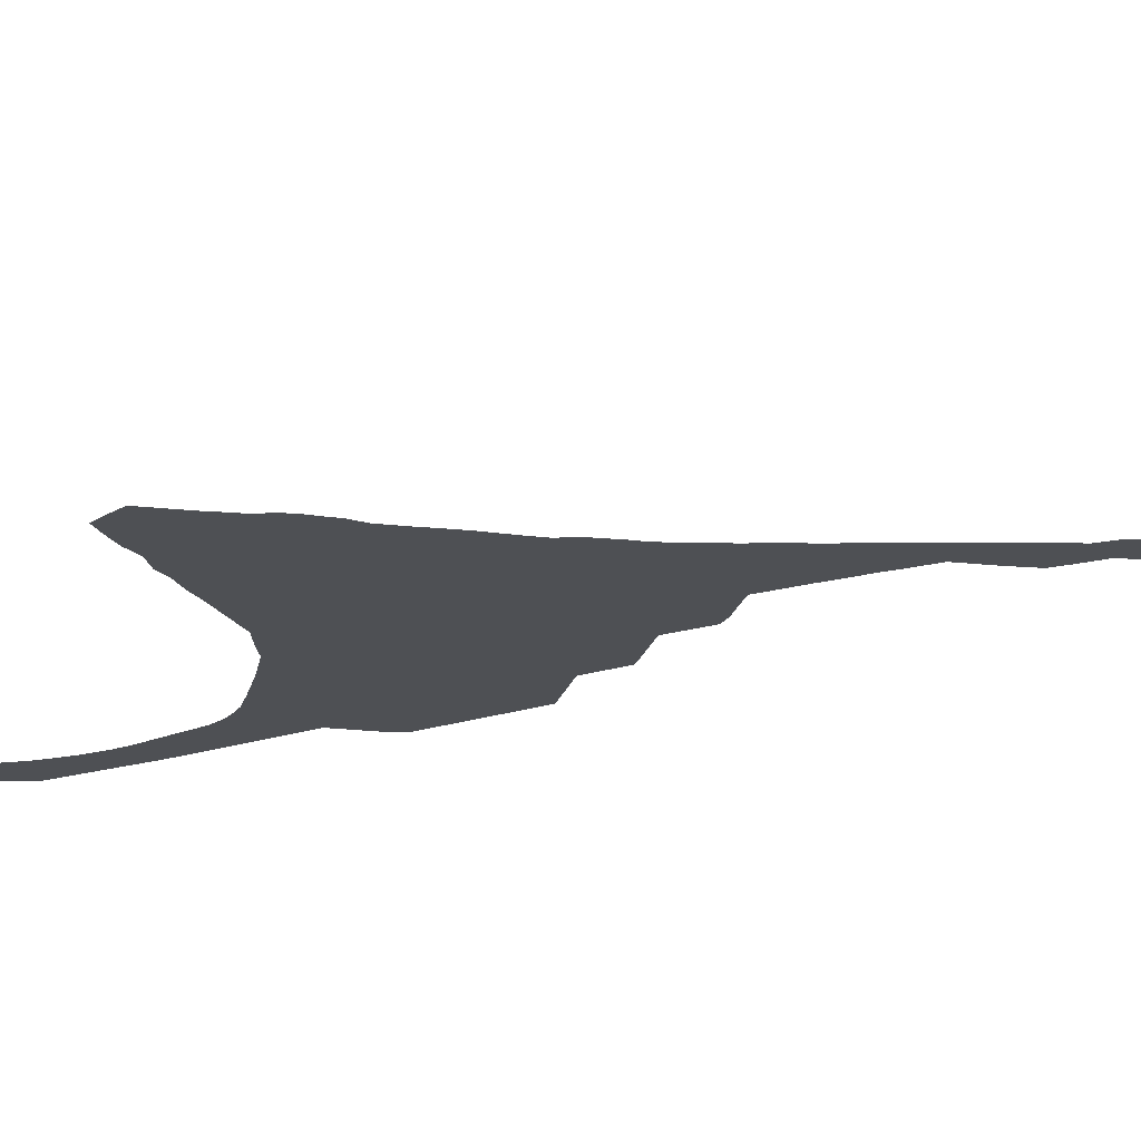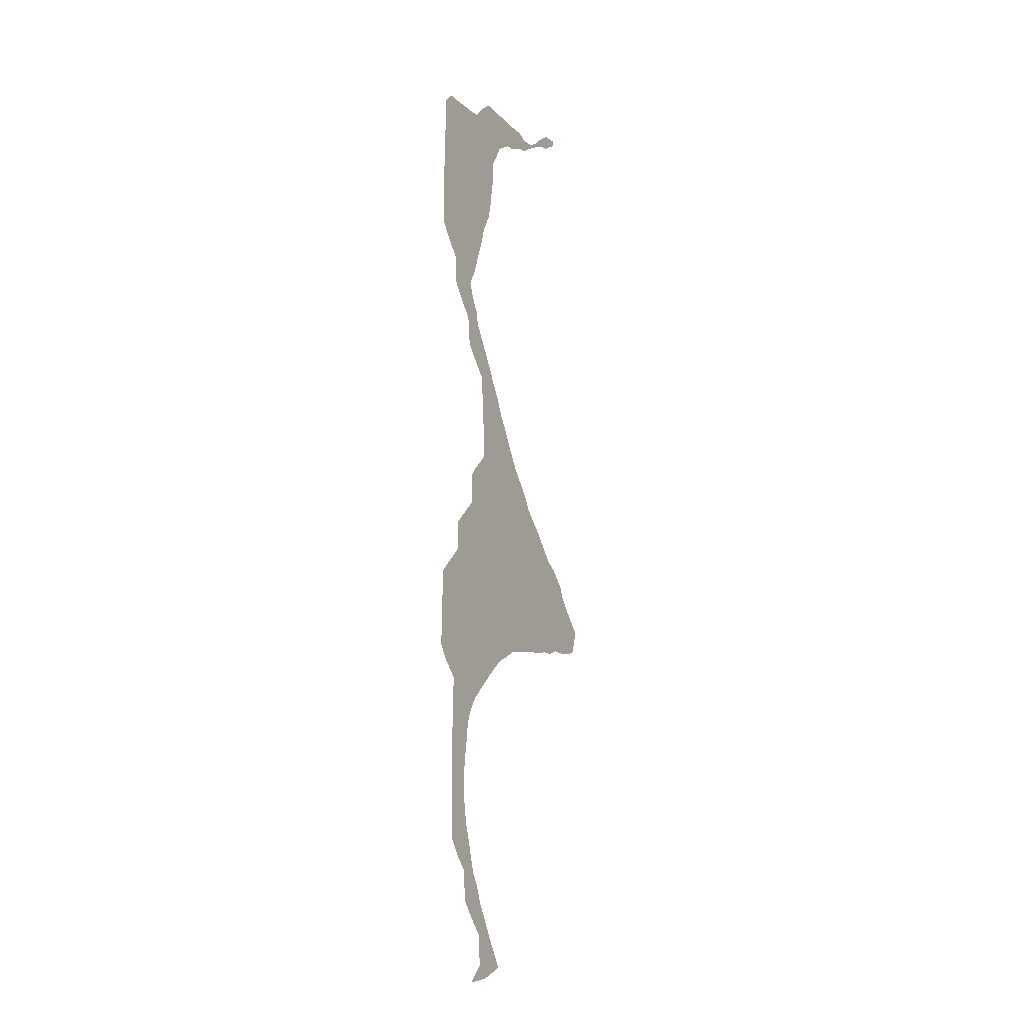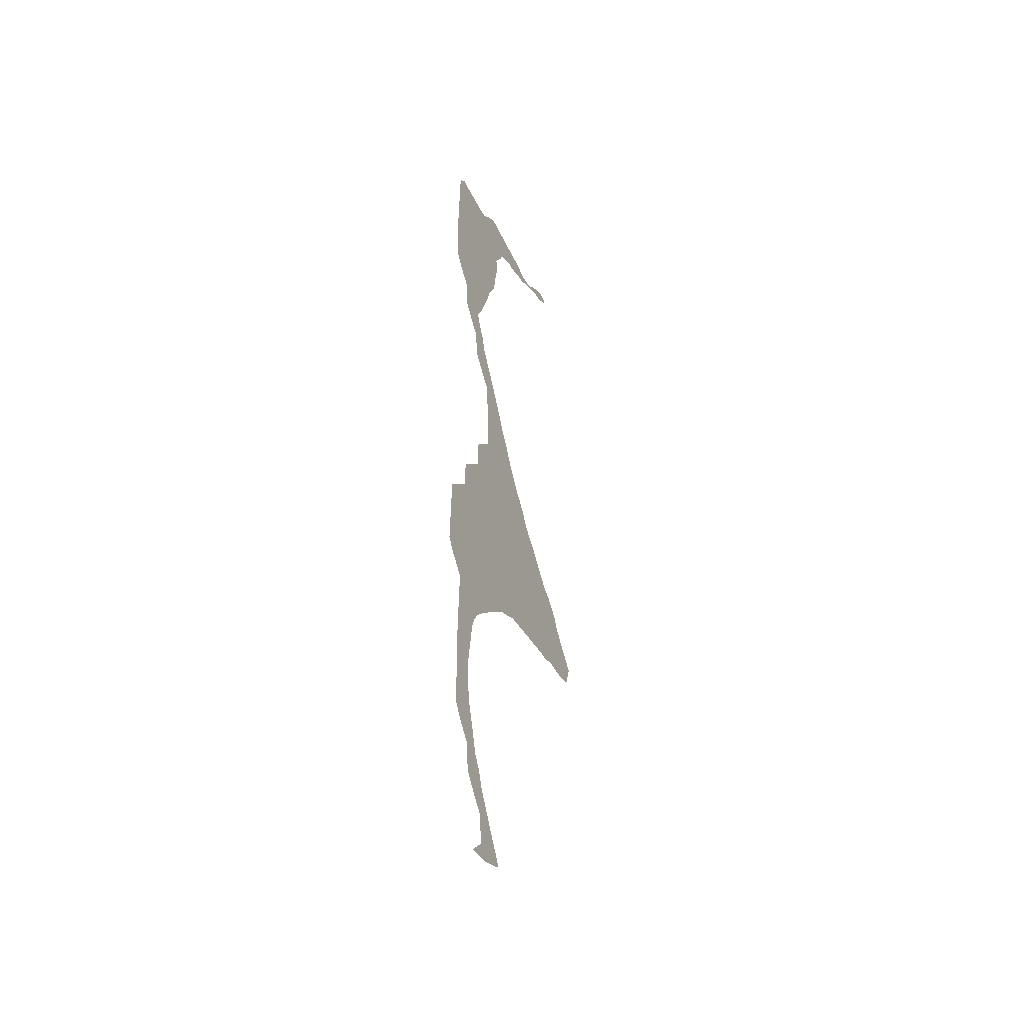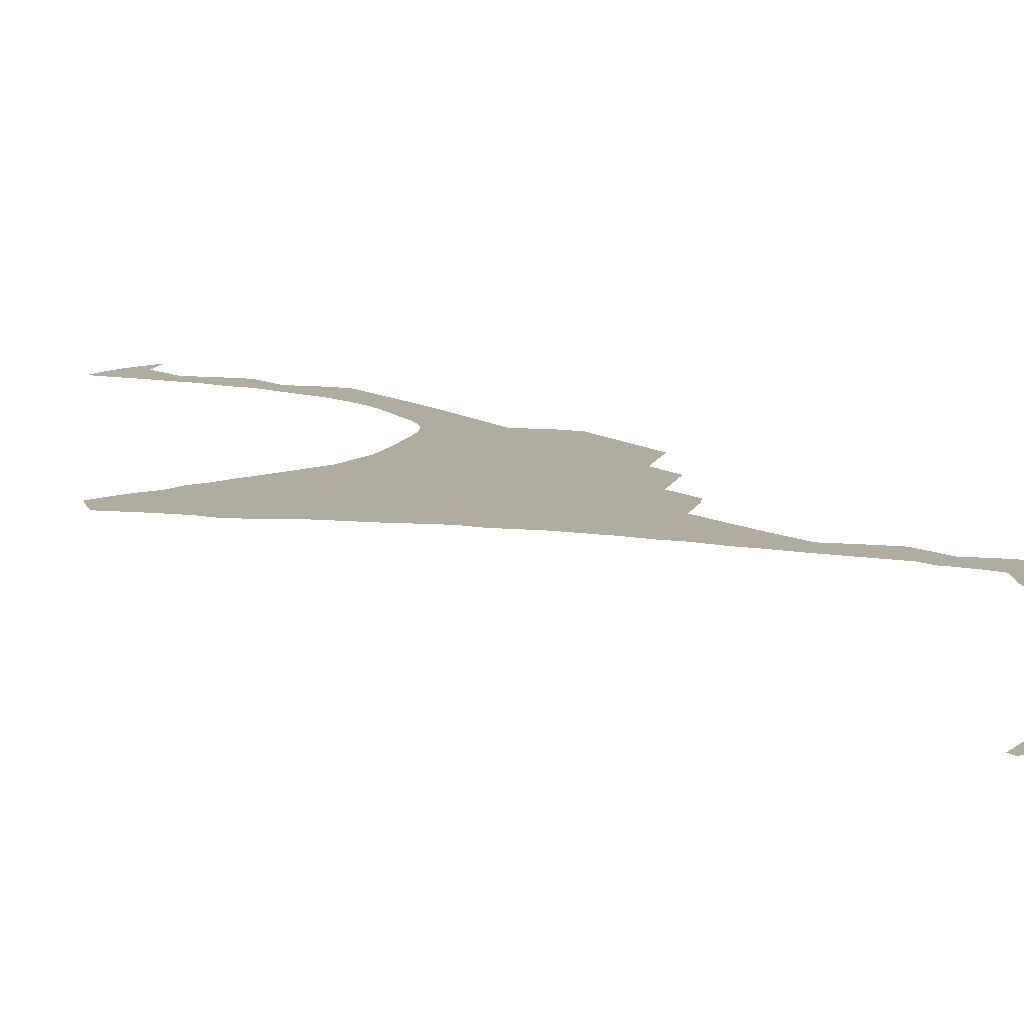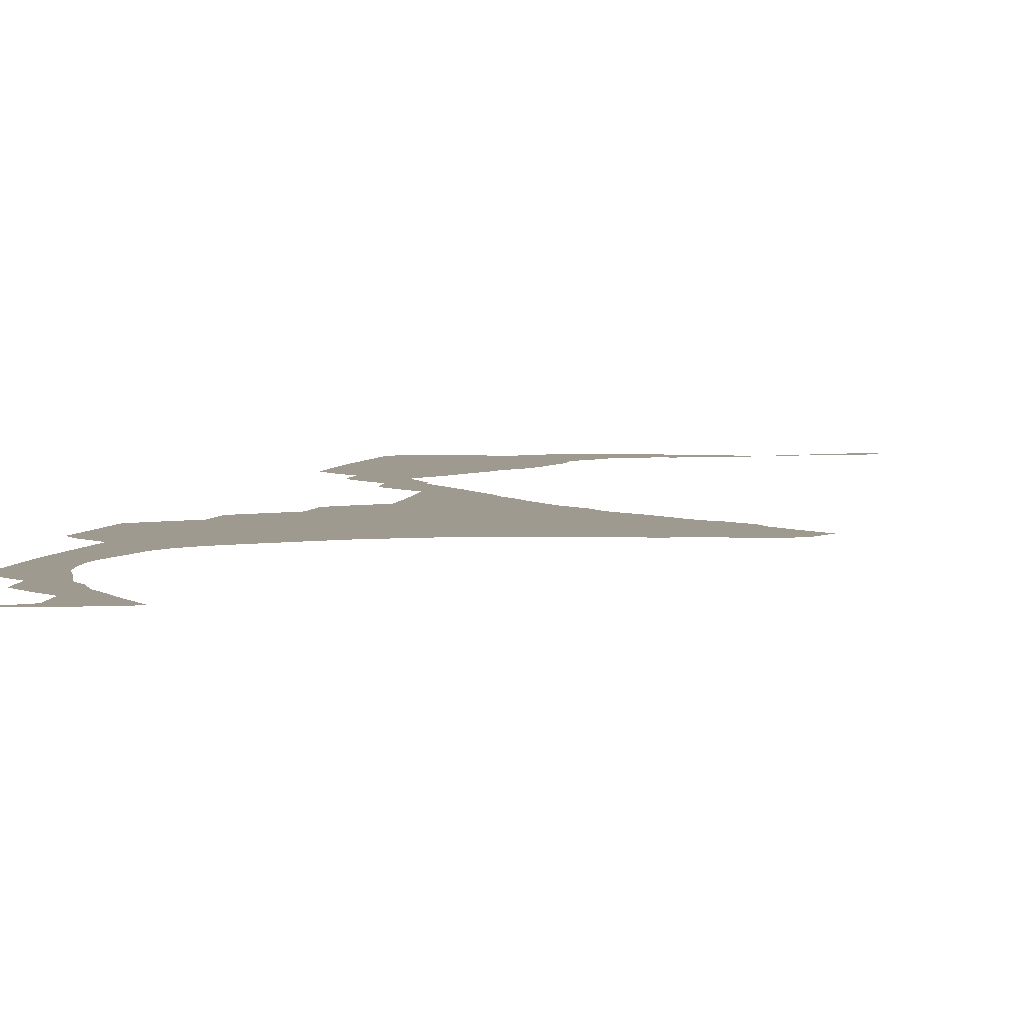
<metadata>
{"format":"obj","ext":"obj","renderer":"f3d","projection":"perspective","resolution":1024,"background":"white","views":[{"elev":-18.5,"azim":122.2,"up":"+Z"},{"elev":-17.2,"azim":-62.6,"up":"+Y"},{"elev":-45.9,"azim":-66.6,"up":"+Y"},{"elev":9.9,"azim":148.3,"up":"+Z"},{"elev":3.9,"azim":11.3,"up":"+Z"}]}
</metadata>
<code>
v 14.46 14 25.6
v 14 14.46 25.6
v 13.77 14.75 25.6
v 13.6 15 25.6
v 13.54 17.4 25.6
v 13.55 18 25.6
v 13.57 18.4 25.6
v 13.58 19 25.6
v 13.61 20 25.6
v 13.63 20.4 25.6
v 13 21.01 25.6
v 12.74 21.4 25.6
v 12.81 24 25.6
v 13.81 25 25.6
v 13.83 26 25.6
v 13.93 26.1 25.6
v 14.83 27 25.6
v 14.81 28 25.6
v 15 28.27 25.6
v 15.73 29 25.6
v 15.71 29.4 25.6
v 15.69 30 25.6
v 15.66 30.4 25.6
v 15.63 31 25.6
v 15.58 31.4 25.6
v 15.53 32 25.6
v 15 32.53 25.6
v 14.58 33 25.6
v 14.53 33.4 25.6
v 14.47 34 25.6
v 14 34.47 25.6
v 13.56 35 25.6
v 13.52 35.4 25.6
v 13.5 36 25.6
v 13 36.5 25.6
v 12.79 36.77 25.6
v 12.61 37 25.6
v 12.6 37.4 25.6
v 12.57 39 25.6
v 12.65 42 25.6
v 12.84 42.2 25.6
v 13 42.38 25.6
v 13.6 42.41 25.6
v 14 42.45 25.6
v 14.6 42.49 25.6
v 15 42.56 25.6
v 15.44 43 25.6
v 15.71 43.24 25.6
v 16 43.43 25.6
v 18 43.46 25.6
v 18.6 43.51 25.6
v 19 43.36 25.6
v 19.6 43.47 25.6
v 20 43.7 25.6
v 20.3 44 25.6
v 21 44.51 25.6
v 21.6 44.58 25.6
v 21.6 44.37 25.6
v 21.04 44 25.6
v 21 43.96 25.6
v 21 43.96 25.6
v 20.6 43.85 25.6
v 20 43.55 25.6
v 19.6 43.31 25.6
v 19.38 43.17 25.6
v 19.14 43 25.6
v 19 42.9 25.6
v 18.67 42.84 25.6
v 18.6 42.82 25.6
v 18 42.51 25.6
v 17.6 42.46 25.6
v 17 42.07 25.6
v 16.86 42 25.6
v 16.76 41.76 25.6
v 16.3 41 25.6
v 16.34 40.34 25.6
v 16.27 40 25.6
v 16.13 39.16 25.6
v 16.09 39 25.6
v 16 38.67 25.6
v 15.63 38 25.6
v 15.49 37.49 25.6
v 15.29 37 25.6
v 15 36.19 25.6
v 14.92 36 25.6
v 14.61 35.39 25.6
v 14.77 35 25.6
v 15 34.58 25.6
v 15.11 34.47 25.6
v 15.19 34 25.6
v 15.24 33.93 25.6
v 15.82 33.07 25.6
v 15.86 33 25.6
v 16 32.79 25.6
v 16.05 32.72 25.6
v 16.13 32.6 25.6
v 16.48 32 25.6
v 16.76 31.6 25.6
v 17 31.13 25.6
v 17.06 31 25.6
v 17.1 30.94 25.6
v 17.36 30.6 25.6
v 17.71 30 25.6
v 17.84 29.82 25.6
v 18 29.58 25.6
v 18.25 29.22 25.6
v 18.43 29 25.6
v 18.65 28.8 25.6
v 19 28.42 25.6
v 19.24 28 25.6
v 19.53 27.73 25.6
v 20 27.32 25.6
v 20.32 27 25.6
v 20.59 26.71 25.6
v 21 26.31 25.6
v 21.38 26.11 25.6
v 21.49 26 25.6
v 21.78 25.76 25.6
v 22 25.53 25.6
v 22.19 25.16 25.6
v 22.35 25 25.6
v 22.59 24.71 25.6
v 23.3 24 25.6
v 23.11 23.43 25.6
v 23 23.16 25.6
v 22.6 23.05 25.6
v 22.43 23.02 25.6
v 22.35 23 25.6
v 22 22.94 25.6
v 21.51 22.93 25.6
v 21 22.72 25.6
v 20.56 22.7 25.6
v 20 22.56 25.6
v 19.6 22.51 25.6
v 18 22.19 25.6
v 17.5 21.91 25.6
v 17 21.66 25.6
v 16.23 21 25.6
v 15.86 20.65 25.6
v 15.6 20.41 25.6
v 15.35 20.16 25.6
v 15.18 20 25.6
v 15 19.76 25.6
v 14.86 19.53 25.6
v 14.79 19.4 25.6
v 14.64 19 25.6
v 14.57 18.4 25.6
v 14.5 18 25.6
v 14.42 17.4 25.6
v 14.4 17 25.6
v 14.43 16.4 25.6
v 14.49 16 25.6
v 14.57 15.6 25.6
v 14.78 15 25.6
v 15 14.26 25.6
v 15.09 14 25.6
v 15.36 13.6 25.6
v 15.6 13 25.6
v 15.87 12.6 25.6
v 16.23 12 25.6
v 16.9 11 25.6
v 16.87 10.97 25.6
v 16.6 10.84 25.6
v 16 10.59 25.6
v 15.6 10.5 25.6
v 15 10.4 25.6
v 15.6 11 25.6
v 15.55 11.4 25.6
v 15.49 12 25.6
v 15 12.49 25.6
v 14.55 13 25.6
v 14.5 13.4 25.6
f 5 149 6
f 160 168 163
f 132 115 133
f 14 16 15
f 149 148 6
f 157 172 171
f 150 149 5
f 101 22 102
f 121 120 130
f 107 106 20
f 108 110 109
f 106 105 20
f 138 137 14
f 14 137 136
f 160 159 169
f 13 138 14
f 61 60 56
f 16 14 17
f 22 103 102
f 19 17 20
f 57 56 58
f 17 19 18
f 66 65 52
f 101 23 22
f 58 56 59
f 67 52 68
f 27 94 93
f 70 50 71
f 29 91 90
f 43 41 40
f 33 86 34
f 30 89 88
f 31 30 88
f 43 42 41
f 38 36 35
f 34 83 35
f 35 83 38
f 38 37 36
f 39 80 79
f 44 77 75
f 39 43 40
f 39 44 43
f 75 45 44
f 47 46 74
f 70 69 50
f 50 69 51
f 67 66 52
f 75 46 45
f 53 65 64
f 63 53 64
f 56 60 59
f 94 27 26
f 95 94 26
f 96 95 26
f 25 97 26
f 25 24 98
f 62 61 56
f 55 62 56
f 55 54 62
f 62 54 63
f 79 78 39
f 63 54 53
f 77 44 39
f 52 65 53
f 52 51 68
f 68 51 69
f 49 71 50
f 89 30 90
f 49 72 71
f 49 73 72
f 48 73 49
f 48 47 73
f 74 46 75
f 73 47 74
f 78 77 39
f 76 75 77
f 81 80 39
f 38 81 39
f 38 82 81
f 34 84 83
f 38 83 82
f 34 85 84
f 34 86 85
f 33 32 86
f 87 86 31
f 86 32 31
f 88 87 31
f 30 29 90
f 29 28 91
f 91 28 92
f 92 28 27
f 93 92 27
f 97 96 26
f 98 97 25
f 99 98 24
f 100 99 24
f 23 100 24
f 22 21 103
f 101 100 23
f 103 21 20
f 104 103 20
f 105 104 20
f 20 108 107
f 20 17 108
f 17 110 108
f 17 111 110
f 113 112 135
f 114 134 115
f 115 134 133
f 132 120 118
f 130 129 122
f 115 117 116
f 119 118 120
f 132 131 130
f 128 127 122
f 126 125 124
f 122 126 124
f 124 123 122
f 122 127 126
f 13 12 138
f 9 145 144
f 146 8 147
f 147 8 7
f 154 2 1
f 129 128 122
f 130 120 132
f 130 122 121
f 132 118 117
f 134 114 113
f 115 132 117
f 138 12 11
f 135 134 113
f 111 135 112
f 111 17 135
f 136 135 14
f 135 17 14
f 139 138 11
f 10 139 11
f 10 140 139
f 10 141 140
f 10 142 141
f 10 143 142
f 143 9 144
f 10 9 143
f 9 8 145
f 145 8 146
f 148 147 7
f 6 148 7
f 151 5 4
f 151 150 5
f 152 151 4
f 153 152 4
f 4 3 153
f 153 3 154
f 154 3 2
f 155 154 1
f 156 155 1
f 172 156 1
f 162 161 160
f 172 157 156
f 171 158 157
f 164 167 165
f 163 162 160
f 164 163 167
f 163 168 167
f 160 169 168
f 165 167 166
f 158 171 170
f 159 170 169
f 159 158 170

</code>
